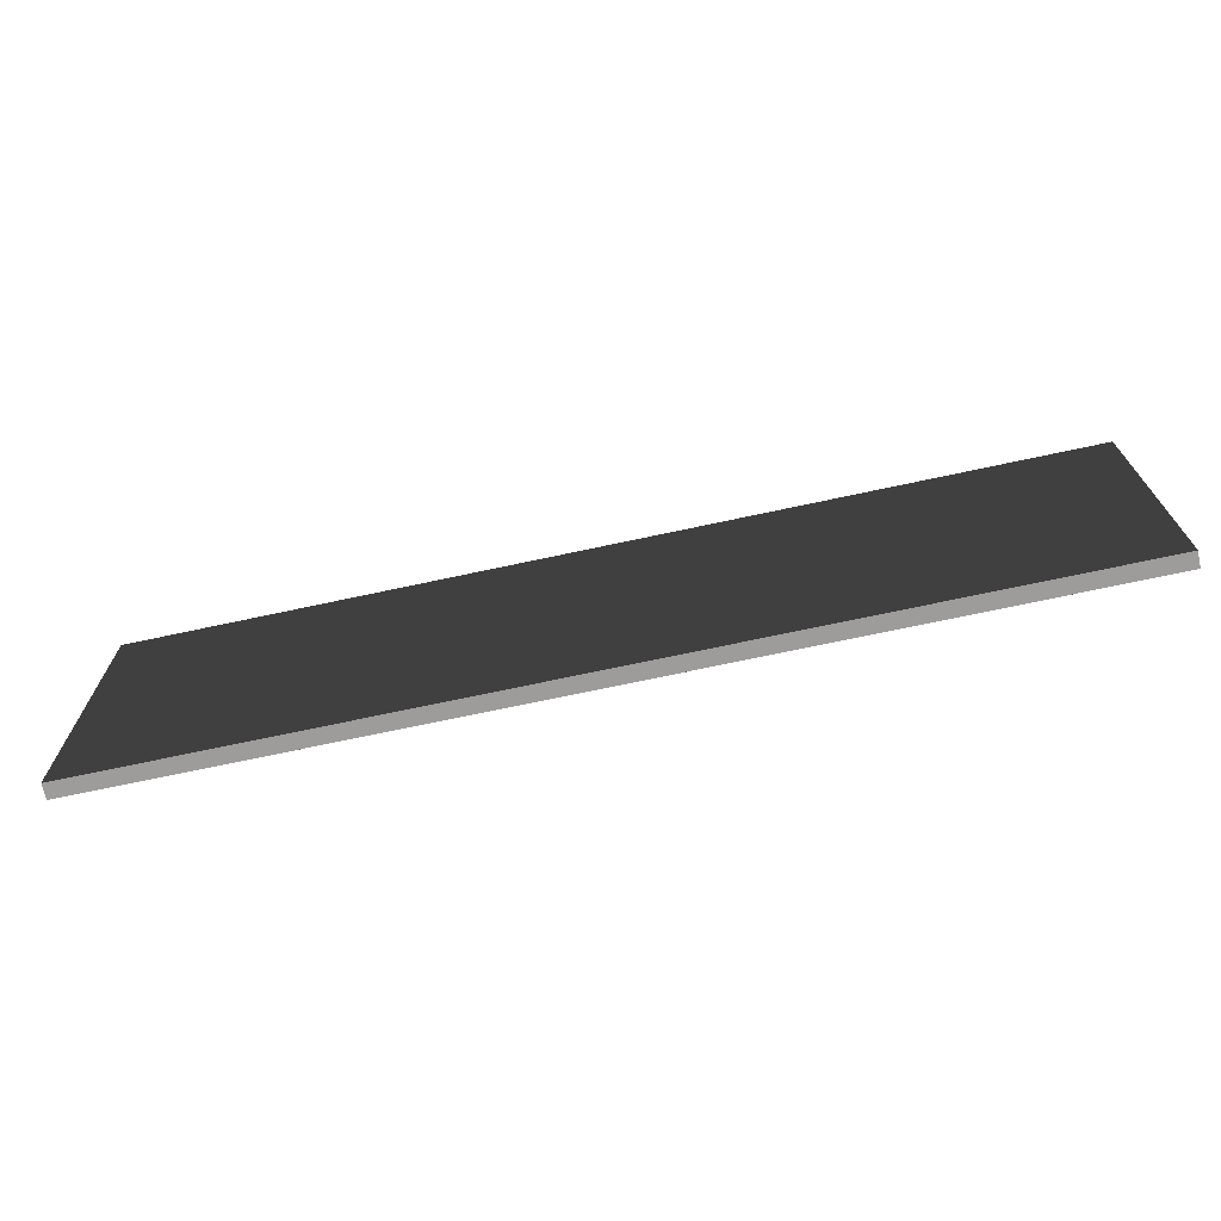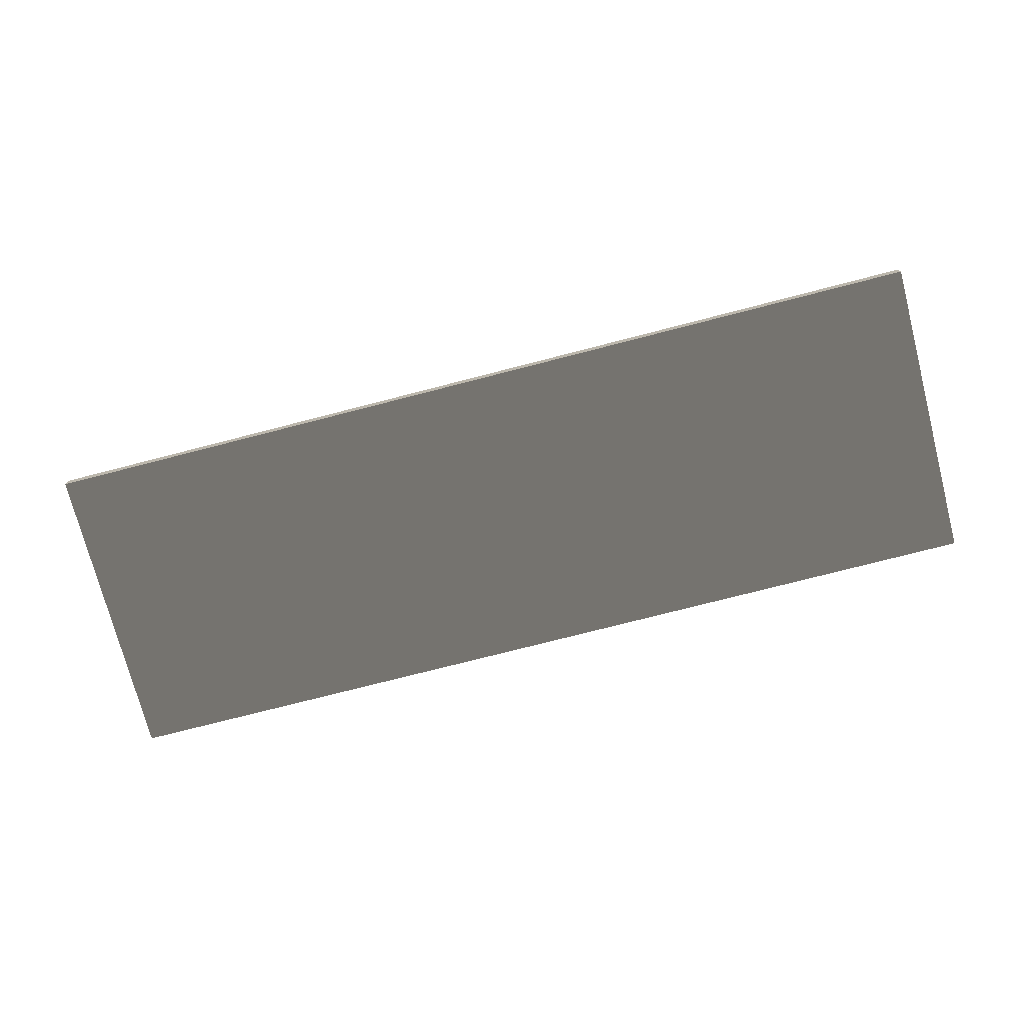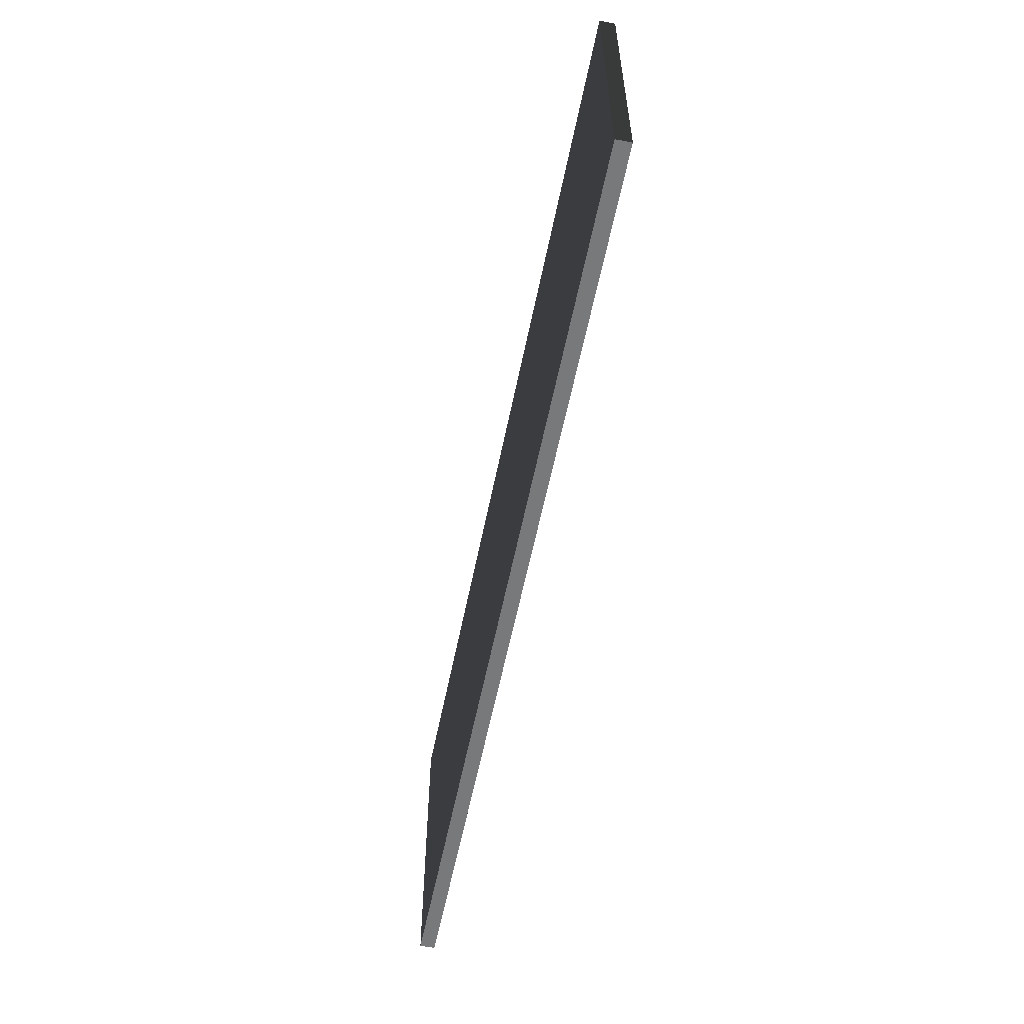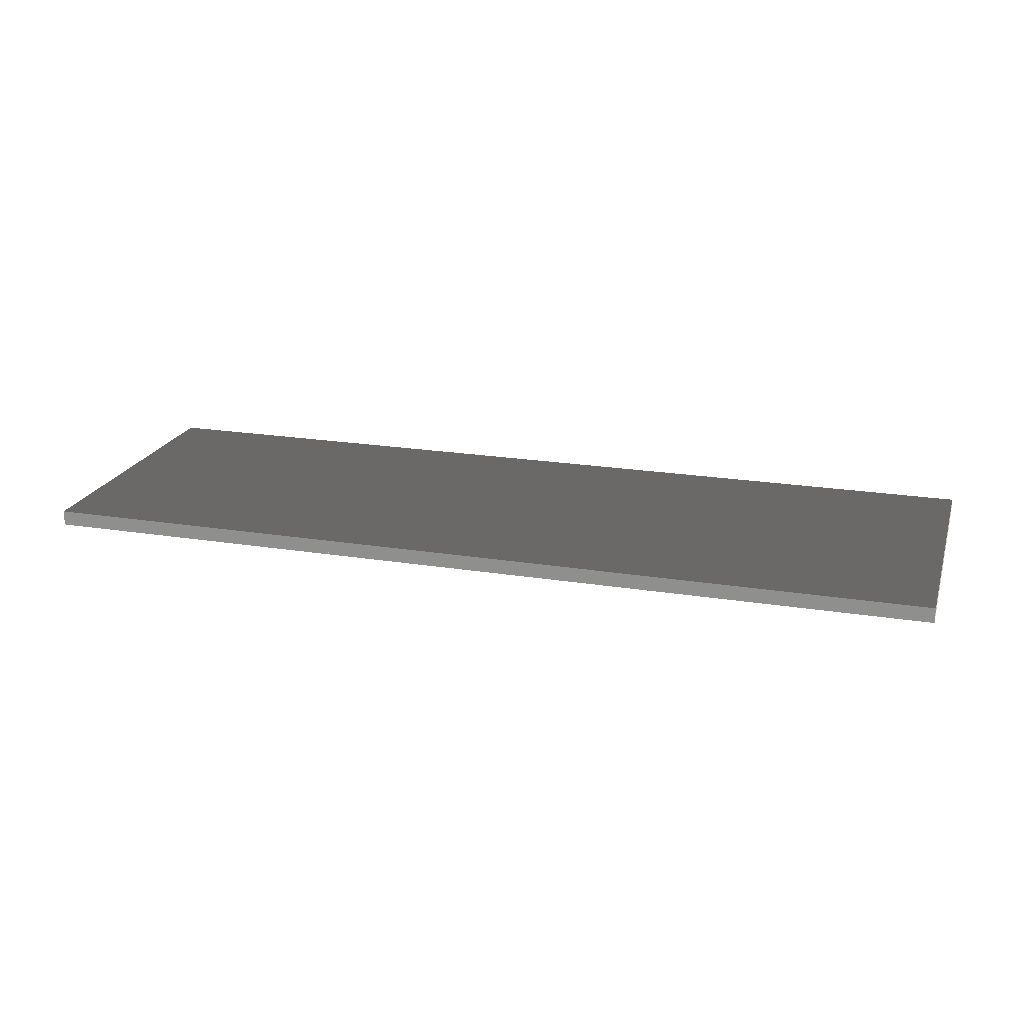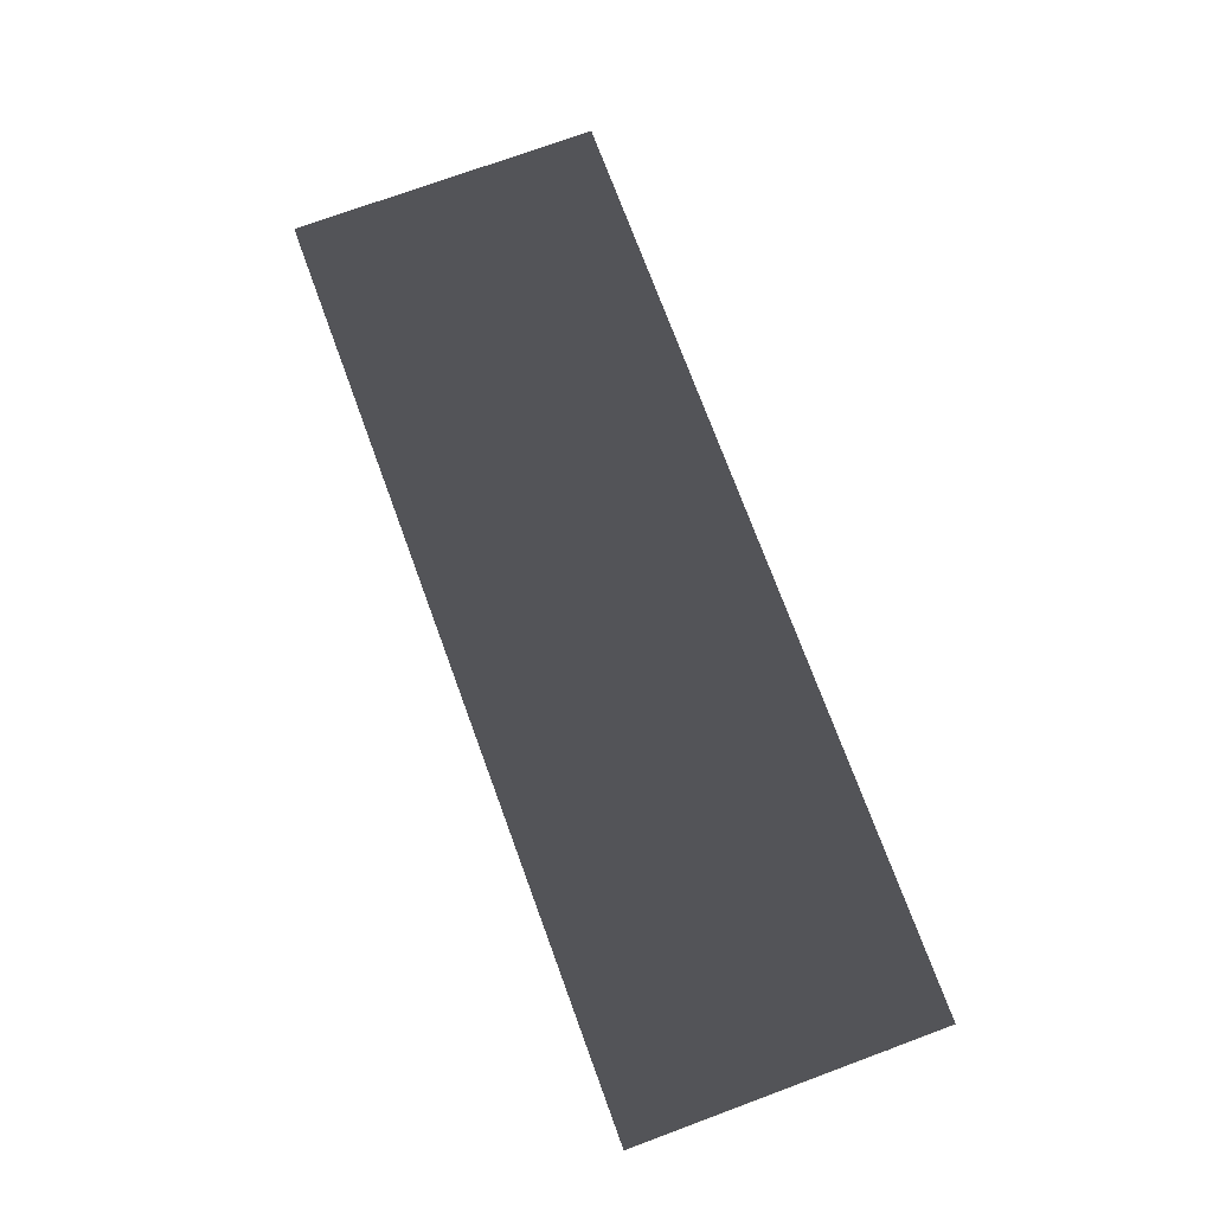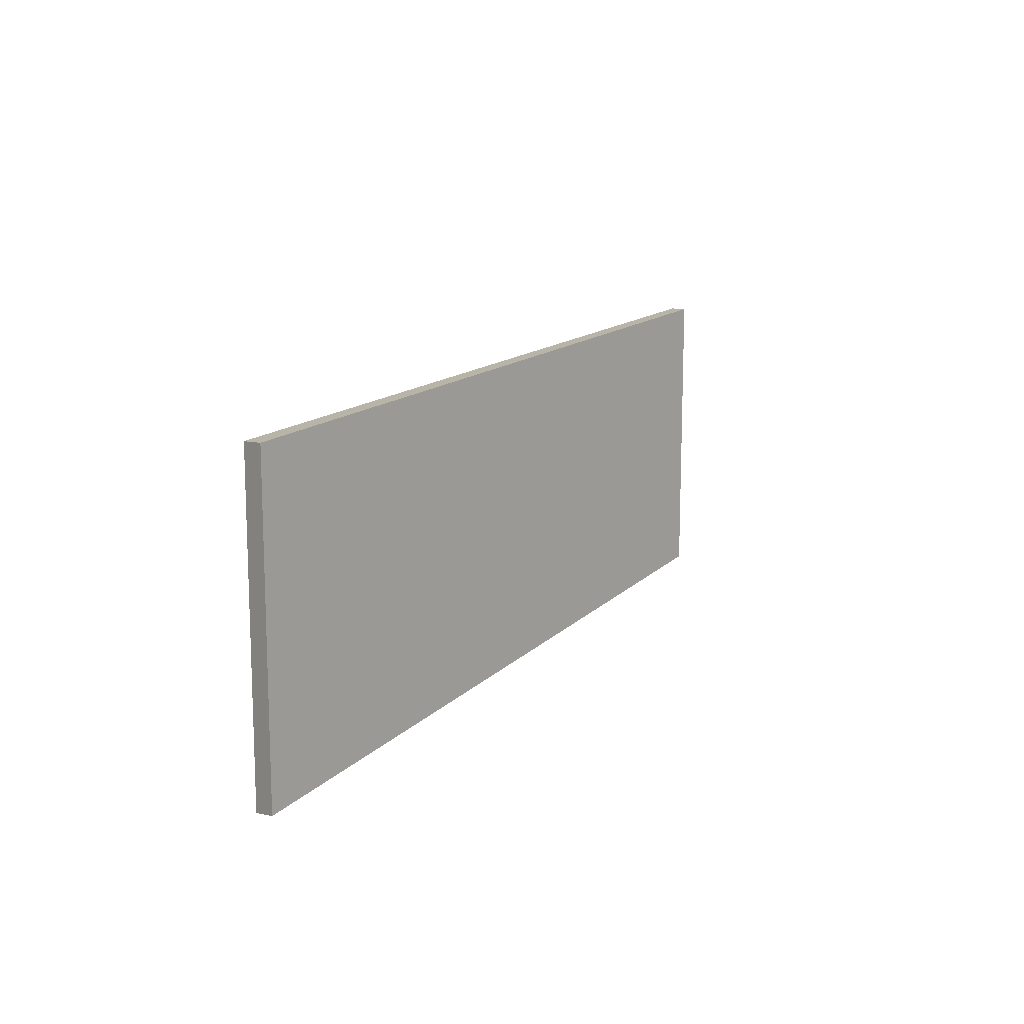
<metadata>
{"format":"obj","ext":"obj","renderer":"f3d","projection":"perspective","resolution":1024,"background":"white","views":[{"elev":-70.0,"azim":-167.8,"up":"+Y"},{"elev":-74.2,"azim":14.5,"up":"+Z"},{"elev":-57.7,"azim":78.7,"up":"+Y"},{"elev":20.7,"azim":-163.7,"up":"+Z"},{"elev":74.0,"azim":-110.2,"up":"+Z"},{"elev":13.3,"azim":-64.2,"up":"+Y"}]}
</metadata>
<code>
o mesh-76
g mesh
v 200 500 -900
v 300 600 -900
v 200 600 -900
v 300 600 -900
v 200 500 -900
v 300 500 -900
v 300 600 -900
v 300 500 -900
v 300 500 -895.1
v 200 500 -895.1
v 200 500 -900
v 200 600 -900
v 200 500 -895.1
v 300 500 -895.1
v 200 500 -900
v 300 500 -900
v 200 500 -900
v 300 500 -895.1
v 200 600 -895.1
v 300 600 -895.1
v 200 500 -895.1
v 300 500 -895.1
v 200 500 -895.1
v 300 600 -895.1
v 200 600 -900
v 200 600 -895.1
v 200 500 -895.1
v 300 600 -895.1
v 200 600 -895.1
v 300 600 -900
v 200 600 -900
v 300 600 -900
v 200 600 -895.1
v 300 600 -895.1
v 300 600 -900
v 300 500 -895.1
v 300 500 -900
v 400 600 -900
v 300 600 -900
v 400 600 -900
v 300 500 -900
v 400 500 -900
v 400 600 -900
v 400 500 -900
v 400 500 -895.1
v 300 500 -895.1
v 300 500 -900
v 300 600 -900
v 300 500 -895.1
v 400 500 -895.1
v 300 500 -900
v 400 500 -900
v 300 500 -900
v 400 500 -895.1
v 300 600 -895.1
v 400 600 -895.1
v 300 500 -895.1
v 400 500 -895.1
v 300 500 -895.1
v 400 600 -895.1
v 300 600 -900
v 300 600 -895.1
v 300 500 -895.1
v 400 600 -895.1
v 300 600 -895.1
v 400 600 -900
v 300 600 -900
v 400 600 -900
v 300 600 -895.1
v 400 600 -895.1
v 400 600 -900
v 400 500 -895.1
v 400 500 -900
v 500 600 -900
v 400 600 -900
v 500 600 -900
v 400 500 -900
v 500 500 -900
v 500 600 -900
v 500 500 -900
v 500 500 -895.1
v 400 500 -895.1
v 400 500 -900
v 400 600 -900
v 400 500 -895.1
v 500 500 -895.1
v 400 500 -900
v 500 500 -900
v 400 500 -900
v 500 500 -895.1
v 400 600 -895.1
v 500 600 -895.1
v 400 500 -895.1
v 500 500 -895.1
v 400 500 -895.1
v 500 600 -895.1
v 400 600 -900
v 400 600 -895.1
v 400 500 -895.1
v 500 600 -895.1
v 400 600 -895.1
v 500 600 -900
v 400 600 -900
v 500 600 -900
v 400 600 -895.1
v 500 600 -895.1
v 500 600 -900
v 500 500 -895.1
f 1 3 2
f 4 6 5
f 7 9 8
f 10 12 11
f 13 15 14
f 16 18 17
f 19 21 20
f 22 24 23
f 25 27 26
f 28 30 29
f 31 33 32
f 34 36 35
f 37 39 38
f 40 42 41
f 43 45 44
f 46 48 47
f 49 51 50
f 52 54 53
f 55 57 56
f 58 60 59
f 61 63 62
f 64 66 65
f 67 69 68
f 70 72 71
f 73 75 74
f 76 78 77
f 79 81 80
f 82 84 83
f 85 87 86
f 88 90 89
f 91 93 92
f 94 96 95
f 97 99 98
f 100 102 101
f 103 105 104
f 106 108 107

</code>
